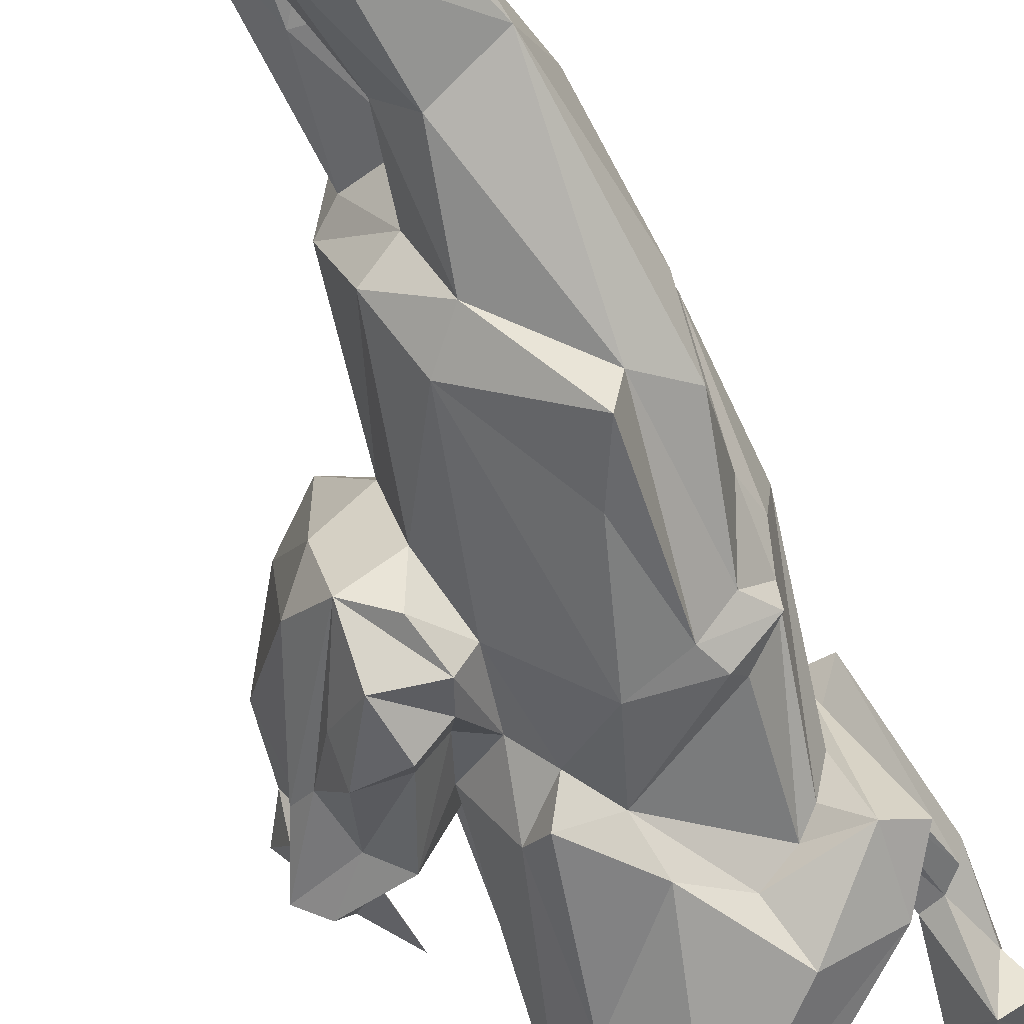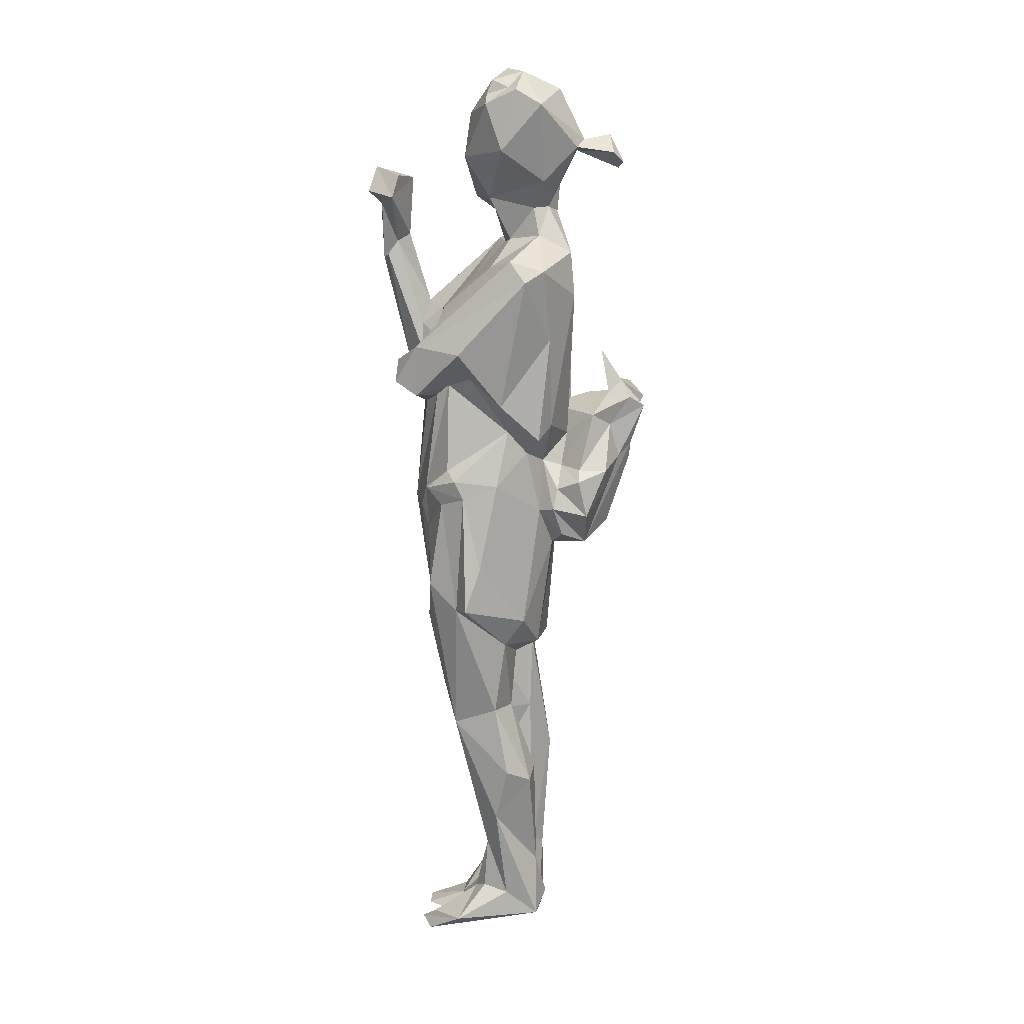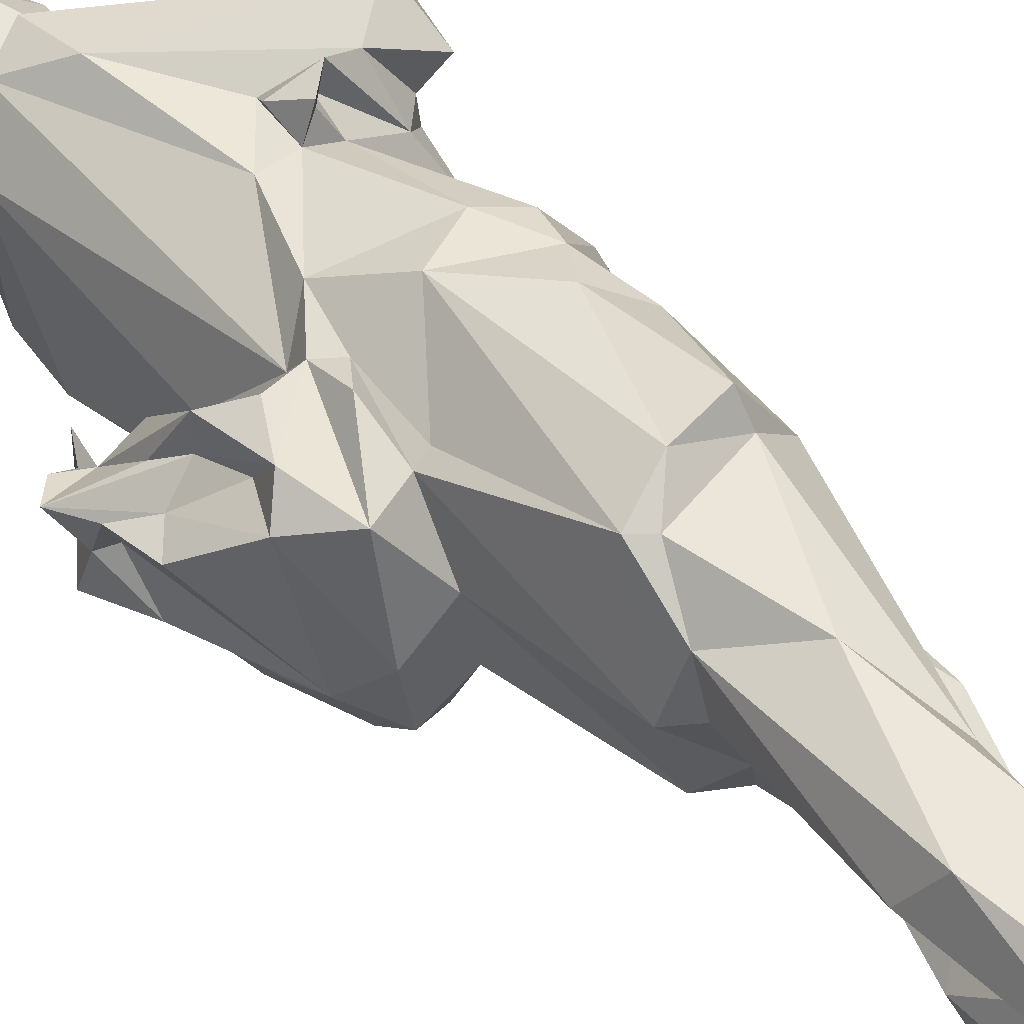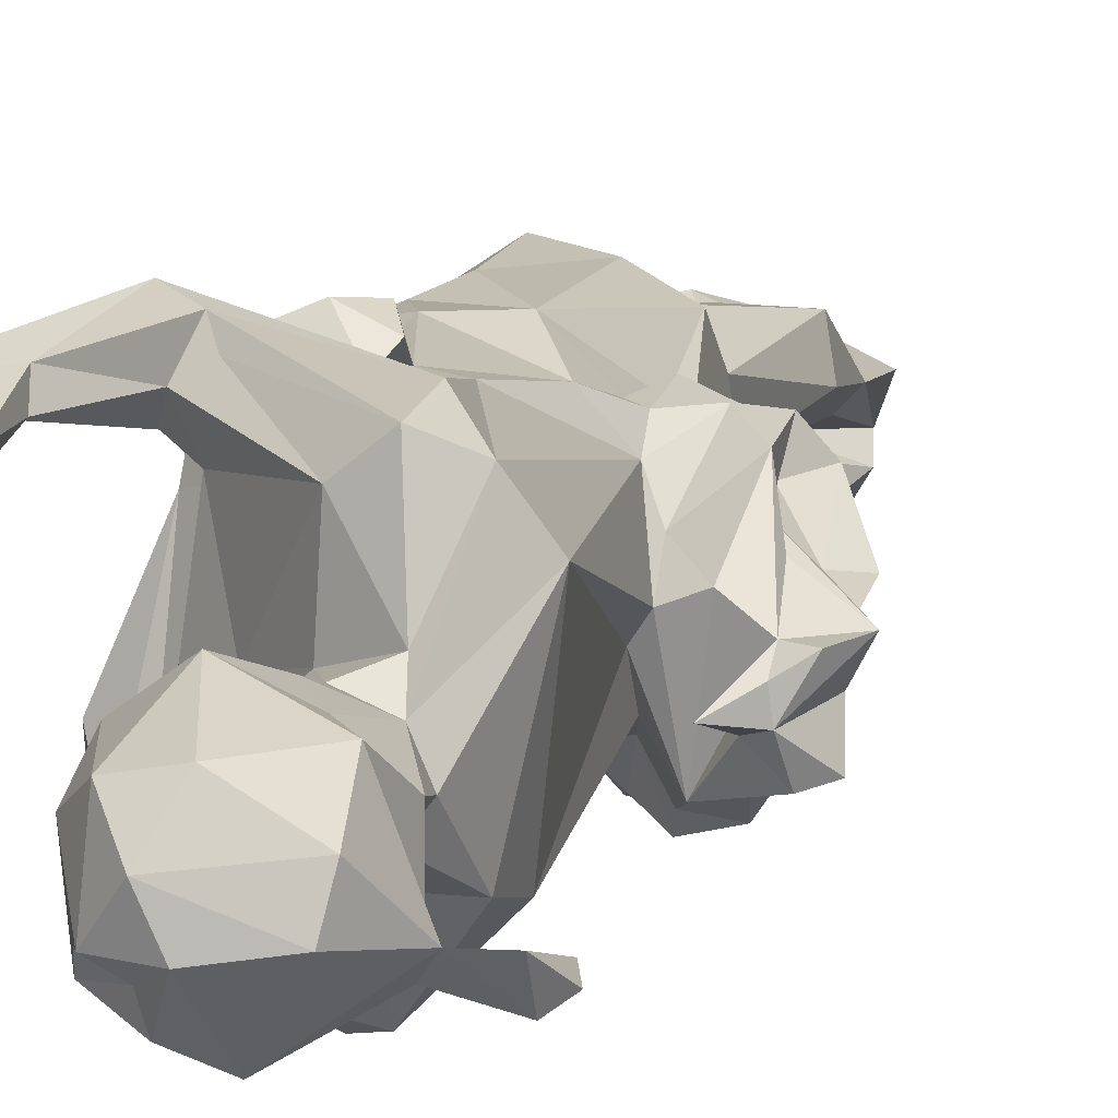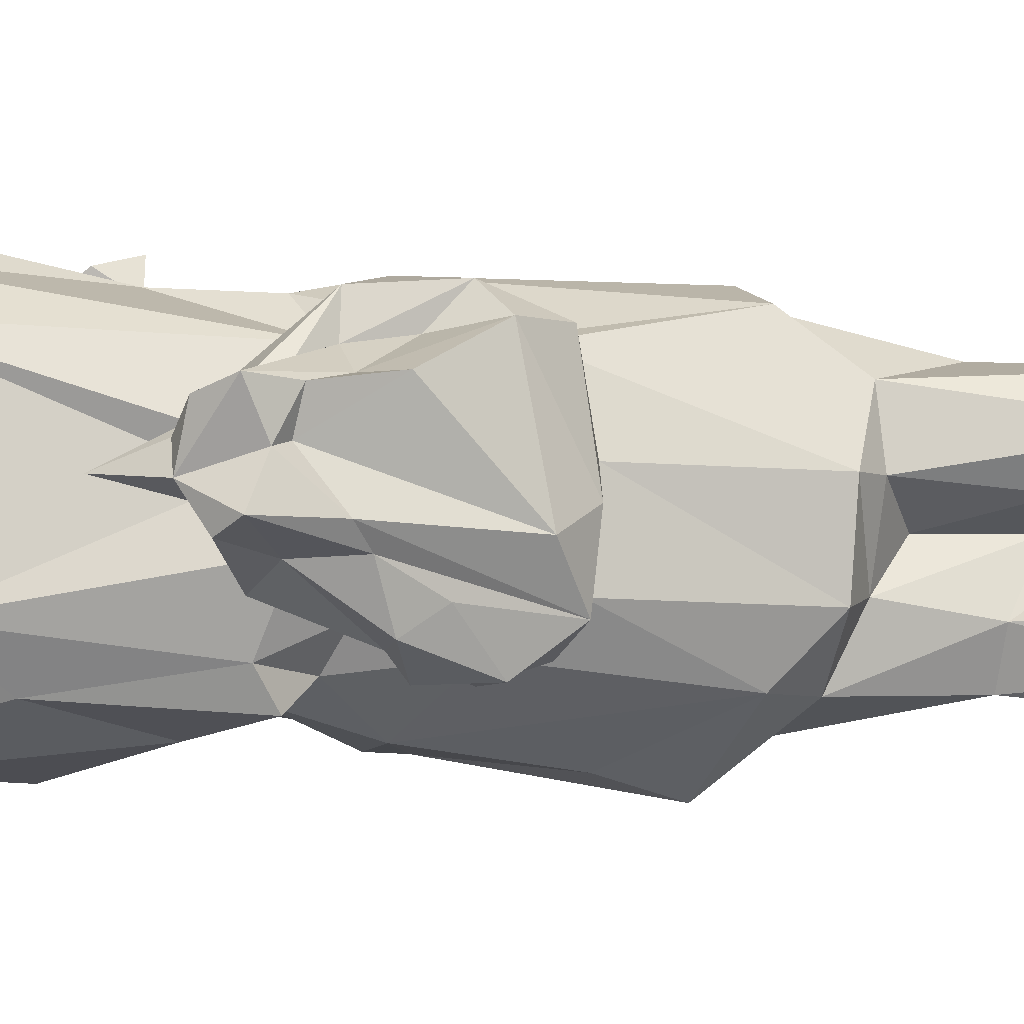
<metadata>
{"format":"obj","ext":"obj","renderer":"f3d","projection":"perspective","resolution":1024,"background":"white","views":[{"elev":-60.3,"azim":17.0,"up":"+Z"},{"elev":11.8,"azim":170.7,"up":"+Y"},{"elev":44.0,"azim":-39.7,"up":"+Z"},{"elev":8.5,"azim":-165.7,"up":"+Z"},{"elev":-19.3,"azim":-99.0,"up":"+Z"}]}
</metadata>
<code>
v -0.4275 0.4668 -0.05196
v -1.827 8.95 -0.7817
v -1.84 9.139 -0.5155
v -1.949 8.852 -0.6965
v -1.307 9.614 -0.4451
v -1.362 9.53 -0.1596
v -0.6237 2.379 0.5523
v -1.557 9.085 -0.5347
v -0.9028 9.788 -0.4831
v -1.914 8.787 -0.6102
v -0.08744 7.277 -0.106
v -1.468 8.969 -0.5819
v -1.023 9.44 -0.9011
v -0.727 9.619 -0.582
v -1.091 8.645 -0.68
v -0.9394 9.628 0.1234
v -1.3 9.078 0.111
v -0.7859 9.829 -0.194
v -0.7758 9.597 -0.7597
v -1.45 9.004 -0.6739
v -0.3852 0.2677 0.4981
v -1.368 8.604 -0.1552
v -0.7488 8.974 0.3541
v -0.5133 9.554 -0.4781
v -0.5745 9.7 -0.4682
v -1.125 8.85 0.1438
v -0.3313 2.189 -0.1302
v -0.6233 8.965 -0.7478
v -1.203 8.376 -0.3796
v -0.9749 1.921 -0.5509
v -0.5888 9.579 0.05466
v -0.4777 9.447 -0.6133
v -0.3953 9.365 -0.1088
v -1.228 8.339 0.03541
v -1.329 8.323 -0.2077
v -0.3144 8.901 -0.198
v -0.4036 8.949 0.1114
v -0.5715 8.471 -0.2714
v -0.9453 8.588 0.2154
v -1.4 7.898 -0.633
v -1.023 8.364 -0.4677
v -1.416 7.899 0.8384
v -1.056 8.075 -0.588
v -0.9507 8.316 0.1459
v -1.621 7.726 0.4852
v -1.131 8.038 0.9702
v -1.141 3.359 0.2138
v -1.192 8.179 0.2386
v -0.6725 8.336 -0.02202
v -0.7944 8.027 -0.2887
v -1.422 7.439 -0.7257
v -0.8456 7.986 0.7508
v -0.4996 8.477 0.1974
v -0.6659 7.83 -1.056
v -1.006 7.727 -1.152
v -0.8005 7.611 -1.2
v -2.027 6.469 -0.114
v -1.834 6.797 -0.2165
v -0.8075 7.977 0.1299
v -2.215 6.416 0.002981
v -0.4989 3.988 1.239
v -2.383 6.234 0.0465
v -1.08 0.7901 0.518
v -0.542 7.749 -0.5783
v -2.091 6.305 -0.5486
v -2.048 6.46 -0.2919
v -2.257 6.197 -0.5031
v 0.3207 8.689 0.6216
v -0.9738 6.524 0.9395
v -2.029 6.309 0.01055
v -1.867 6.005 -0.5446
v -2.137 6.001 -0.1415
v -2.233 6.092 -0.2046
v -1.991 5.983 0.2634
v -2.256 5.964 0.06956
v -0.1837 4.042 -0.989
v -1.895 6.331 -0.3405
v -0.2652 7.284 1.086
v -0.4148 7.559 0.04095
v 0.1238 8.666 0.9065
v -0.3158 0.2773 0.2215
v 0.5357 8.783 0.8874
v -0.1689 0.1977 -0.3726
v 0.4031 8.447 0.5601
v 0.1456 4.27 -0.5356
v -1.787 6.271 0.1853
v -1.332 5.56 -0.4993
v -2.115 5.755 -0.4466
v -2.25 5.539 0.1445
v 0.4813 8.66 1.13
v -1.118 6.992 -0.9427
v -1.892 5.783 0.6338
v 0.4749 8.362 0.9987
v -2.078 5.747 0.1823
v -0.187 5.259 -0.8257
v -1.969 5.65 -0.539
v 0.2915 6.392 -0.6887
v -1.554 6.228 0.09482
v 0.1629 8.03 0.9484
v 0.1537 5.339 -0.3436
v 0.6426 8.515 0.7994
v 0.1981 7.904 1.116
v -1.204 3.849 0.9406
v -0.06843 7.272 0.9701
v -1.389 2.051 0.419
v 0.3088 7.947 0.9273
v -0.1138 6.849 -1.01
v -1.655 6.125 -0.6347
v -0.8006 1.068 0.224
v -0.2518 4.701 1.021
v 0.1241 3.853 -0.2609
v -1.52 5.891 0.3246
v -0.7976 0.1508 0.5289
v -0.2592 5.495 1.041
v -1.433 6.137 -0.06706
v -1.48 5.54 -0.7801
v -1.884 5.79 0.3775
v -0.1522 7.085 1.225
v -0.178 7.21 0.6793
v -0.7679 6.726 1.107
v -0.7345 6.496 0.9793
v -1.168 6.044 -0.7608
v -1.422 5.901 -0.3632
v 0.4182 7.797 0.9228
v -0.6811 6.889 0.9798
v -1.398 5.77 0.5702
v 0.4487 7.764 1.089
v -1.874 4.902 -0.3861
v -1.689 5.559 0.7664
v -0.4726 6.664 1.235
v -1.832 5.445 0.4617
v -0.1429 6.848 0.5886
v -1.764 5.531 -0.8237
v -0.09448 5.453 -0.7977
v 0.04412 7.021 0.787
v -0.6205 6.541 1.114
v -0.8034 2.759 -0.2992
v -0.5344 6.677 1.074
v -0.6605 6.486 1.218
v -0.9999 5.902 -0.9293
v -0.03999 5.56 -0.6707
v 0.117 6.885 -0.3889
v -0.5023 6.491 0.8973
v -0.5843 6.279 -0.9353
v -1.537 5.049 -0.9077
v -1.796 5.312 -0.6652
v -1.397 5.629 0.7415
v -1.868 5.236 0.7059
v -2.015 5.092 0.4942
v -1.178 5.921 0.8685
v -0.688 5.982 -0.7774
v -0.229 6.717 1.133
v -0.07334 6.486 -0.5743
v -1.12 5.624 -0.5306
v -1.446 5.431 -0.9119
v -0.2793 6.562 -0.7534
v 0.2942 6.918 -0.7168
v -1.079 3.75 0.9369
v -1.425 5.276 0.8347
v 0.08122 6.701 0.5358
v -1.263 5.505 0.7649
v -0.9067 5.738 -0.722
v 0.04478 6.69 0.7508
v -0.1279 6.513 0.736
v 0.06532 6.336 0.3389
v 0.1627 6.566 1.001
v -1.243 5.338 -0.7661
v 0.08202 6.945 1.315
v -0.9163 5.449 1.083
v -1.729 4.792 0.5916
v -1.576 4.712 -0.638
v -1.06 5.084 -0.658
v -1.401 4.916 0.6228
v -0.738 0.484 -0.3555
v -1.182 5.123 -0.821
v 0.03975 6.372 -0.4754
v -0.5306 4.908 1.171
v -1.297 4.931 0.6942
v -1.301 4.82 -0.7343
v 0.1215 6.276 -0.2439
v -0.5478 5.403 -0.8893
v -1.236 0.3954 -0.1502
v 0.4434 6.743 -0.3116
v 0.4998 6.534 -0.565
v -1.243 4.682 -0.4332
v -1.384 4.64 0.1184
v -1.691 4.678 -0.1729
v -0.5126 5.646 1.083
v -0.8801 3.951 1.146
v -0.8793 3.84 -0.6962
v 0.03159 5.455 0.6862
v -0.3413 5.203 1.081
v -0.3562 4.503 -0.9234
v 0.2041 5.158 0.1355
v 0.1142 4.866 -0.2263
v 0.171 5.362 -0.5633
v -0.6779 3.555 -0.6356
v -0.8065 1.94 0.7649
v 0.1859 5.112 -0.1976
v -1.298 3.514 0.1665
v 0.02166 5.173 -0.6252
v -1.204 3.414 0.6225
v -1.011 1.627 -0.0322
v -1.103 0.8421 -0.2718
v -1.096 3.52 -0.3694
v -0.4642 3.881 1.023
v -0.8687 3.381 -0.2415
v -0.1191 3.997 -0.7297
v -0.1553 2.597 -0.3578
v -0.6992 2.048 -0.6386
v -1.281 0.8361 0.3007
v -0.3471 3.749 0.2192
v 0.06449 4.242 0.3034
v 0.04532 3.961 -0.0752
v -0.1177 3.994 0.7177
v -1.291 1.839 0.7382
v -0.8761 2.935 0.8554
v -0.01364 3.949 0.2796
v -0.75 3.171 0.09629
v -1.107 2.587 0.1836
v -0.5777 2.771 -0.5596
v -0.8523 2.135 0.2195
v -0.7439 2.569 0.1301
v -0.5862 2.667 0.3011
v -0.0761 2.992 0.02452
v -0.7252 2.268 0.06859
v -0.6545 2.545 0.1371
v -1.072 2.014 -0.2926
v -1.144 0.9195 0.1562
v -0.5941 1.482 -0.5098
v -0.9105 1.212 -0.0007367
v -0.5333 1.091 -0.2554
v -0.8427 0.8604 0.06618
v -0.644 1.106 -0.04868
v -0.7848 1.003 0.5415
v -1.197 0.1917 0.01236
v -0.4998 0.5448 -0.2308
v -0.7809 0.4818 0.4988
v -1.29 0.1285 0.2835
v -0.6127 0.6868 0.3275
v -1.148 0.09862 -0.08614
v -1.087 0.2064 -0.3591
v -0.2715 0.01746 0.6276
v 0.1347 0.02943 -0.1831
v -0.2057 0.05037 0.1409
v 0.02335 0.1271 0.5681
v -1.143 7.54 1.062
v 0.04971 0.1439 0.03727
v 0.07013 0.1061 0.3682
v 0.2075 0.164 -0.1222
o 99_person
f 248 244 250
f 250 244 83
f 95 193 181
f 164 163 152
f 81 1 233
f 18 9 5
f 33 31 37
f 239 236 241
f 238 240 235
f 4 3 2
f 242 241 182
f 236 229 233
f 97 156 107
f 57 66 60
f 22 35 34
f 109 240 233
f 110 215 218
f 91 122 51
f 229 109 233
f 125 130 152
f 99 80 84
f 53 36 37
f 87 167 155
f 228 226 137
f 6 5 8
f 3 10 8
f 243 21 238
f 120 139 130
f 90 80 102
f 223 7 222
f 84 68 82
f 140 122 91
f 17 22 26
f 25 31 33
f 14 25 24
f 69 125 247
f 32 14 24
f 46 247 118
f 228 137 30
f 18 6 16
f 227 224 223
f 79 64 50
f 52 46 78
f 43 40 29
f 192 177 110
f 142 11 132
f 95 76 193
f 211 216 105
f 179 171 175
f 3 4 10
f 29 20 15
f 195 201 100
f 196 134 141
f 59 44 48
f 192 191 114
f 94 75 89
f 162 172 154
f 39 26 34
f 149 94 89
f 182 241 236
f 186 173 170
f 249 246 243
f 29 40 35
f 190 197 205
f 127 106 93
f 173 178 161
f 145 167 175
f 84 80 68
f 28 32 36
f 119 135 132
f 145 155 167
f 48 44 34
f 198 235 7
f 107 144 56
f 165 164 143
f 19 9 14
f 85 195 214
f 175 167 154
f 144 151 140
f 181 193 190
f 136 130 139
f 6 8 17
f 9 25 14
f 203 228 204
f 147 150 126
f 130 138 164
f 156 153 151
f 87 123 154
f 65 77 108
f 49 38 53
f 4 2 10
f 150 69 126
f 133 116 155
f 118 104 78
f 93 106 84
f 127 124 106
f 237 83 174
f 72 88 128
f 166 152 163
f 242 244 241
f 102 168 90
f 103 189 169
f 158 202 217
f 210 209 230
f 161 147 159
f 22 17 12
f 120 125 121
f 70 92 86
f 72 73 88
f 66 73 62
f 185 171 179
f 62 117 74
f 67 88 73
f 135 163 132
f 66 58 77
f 72 75 73
f 29 41 43
f 214 225 111
f 177 169 189
f 73 75 62
f 109 235 240
f 66 65 67
f 19 14 32
f 220 229 105
f 218 213 110
f 92 74 117
f 170 159 147
f 196 141 100
f 245 241 244
f 127 168 166
f 28 38 15
f 164 138 143
f 171 187 128
f 202 158 103
f 209 221 208
f 70 77 58
f 235 216 63
f 95 196 201
f 185 186 187
f 233 231 182
f 154 122 162
f 148 129 92
f 107 156 144
f 149 128 187
f 59 50 49
f 169 161 178
f 201 195 85
f 157 142 160
f 217 7 206
f 78 104 52
f 143 188 114
f 238 113 243
f 220 223 222
f 250 83 248
f 10 2 12
f 41 15 38
f 102 80 99
f 192 188 169
f 215 110 61
f 67 73 66
f 94 149 131
f 98 45 115
f 129 147 126
f 124 166 163
f 243 113 239
f 118 102 104
f 223 226 227
f 141 134 151
f 128 89 72
f 200 202 103
f 43 54 55
f 53 37 23
f 13 15 20
f 155 116 87
f 81 245 1
f 142 64 11
f 29 35 22
f 136 143 138
f 185 187 171
f 168 127 90
f 209 85 111
f 83 242 174
f 103 158 189
f 60 66 62
f 53 39 49
f 156 97 153
f 49 44 59
f 157 97 107
f 12 20 22
f 93 84 101
f 51 122 123
f 12 17 8
f 86 108 70
f 197 221 137
f 208 85 209
f 1 237 232
f 71 67 65
f 222 229 220
f 163 164 160
f 204 182 231
f 129 148 147
f 148 170 147
f 29 22 20
f 161 169 150
f 125 152 247
f 219 220 47
f 137 207 197
f 123 122 154
f 241 245 239
f 172 175 154
f 192 110 194
f 17 16 6
f 79 119 11
f 104 106 135
f 74 92 70
f 87 116 108
f 43 50 64
f 30 210 230
f 171 145 175
f 48 42 46
f 95 208 76
f 247 46 42
f 149 148 131
f 182 204 242
f 60 70 57
f 89 75 72
f 100 153 176
f 18 16 31
f 141 153 100
f 227 212 224
f 208 221 197
f 205 197 207
f 140 162 122
f 7 215 206
f 240 238 21
f 44 49 39
f 173 159 170
f 81 246 249
f 243 245 249
f 55 54 56
f 160 183 157
f 15 41 29
f 169 178 103
f 9 18 25
f 200 207 47
f 94 117 62
f 120 121 139
f 162 140 151
f 115 51 123
f 96 146 171
f 91 55 56
f 230 242 204
f 199 176 194
f 70 58 57
f 194 165 191
f 20 8 13
f 51 40 55
f 194 191 192
f 150 188 121
f 216 198 217
f 63 238 235
f 239 211 236
f 12 8 10
f 232 174 230
f 49 50 38
f 50 41 38
f 70 60 62
f 112 126 98
f 82 90 101
f 220 105 47
f 225 212 227
f 99 104 102
f 240 81 233
f 27 234 232
f 12 2 20
f 2 8 20
f 196 100 201
f 226 231 234
f 87 154 167
f 236 211 229
f 214 212 225
f 95 134 196
f 94 131 117
f 95 201 208
f 83 1 248
f 150 169 188
f 61 189 206
f 189 158 206
f 219 207 223
f 190 193 76
f 180 97 165
f 27 225 227
f 126 112 129
f 97 180 176
f 203 226 228
f 71 96 67
f 157 64 142
f 92 117 148
f 177 192 169
f 240 21 81
f 98 108 86
f 138 130 136
f 237 1 83
f 181 190 172
f 112 92 129
f 32 33 36
f 71 108 116
f 158 217 206
f 65 108 71
f 64 79 11
f 101 84 82
f 30 204 228
f 247 152 168
f 152 166 168
f 98 126 45
f 150 121 69
f 217 202 216
f 34 44 39
f 24 33 32
f 151 181 162
f 249 245 81
f 5 9 13
f 210 30 221
f 121 188 143
f 109 222 7
f 119 52 104
f 108 115 123
f 97 157 184
f 148 117 131
f 128 88 171
f 245 244 248
f 183 160 165
f 43 64 54
f 245 248 1
f 7 235 109
f 208 197 76
f 140 91 144
f 43 41 50
f 107 56 157
f 215 224 212
f 45 126 42
f 36 38 28
f 144 91 56
f 204 231 203
f 35 40 45
f 114 165 143
f 97 176 153
f 215 212 218
f 69 247 42
f 42 126 69
f 63 211 239
f 238 239 113
f 7 217 198
f 47 105 202
f 146 96 133
f 112 86 92
f 119 104 135
f 137 221 30
f 5 6 18
f 9 19 13
f 52 48 46
f 104 99 106
f 66 77 65
f 23 39 53
f 119 79 52
f 209 225 27
f 81 21 246
f 207 219 47
f 137 223 207
f 220 219 223
f 36 33 37
f 216 211 63
f 173 161 159
f 209 27 232
f 133 71 116
f 80 82 68
f 186 185 205
f 32 28 19
f 106 99 84
f 45 40 51
f 225 209 111
f 234 1 232
f 115 108 98
f 13 8 5
f 202 105 216
f 55 91 51
f 157 54 64
f 194 110 213
f 148 149 170
f 243 246 21
f 200 173 186
f 26 23 17
f 124 163 135
f 25 18 31
f 38 36 53
f 95 181 134
f 77 70 108
f 170 187 186
f 160 164 165
f 16 17 23
f 118 78 46
f 151 144 156
f 229 211 105
f 35 45 34
f 45 42 34
f 227 226 27
f 114 188 192
f 155 145 133
f 59 48 52
f 111 85 214
f 183 184 157
f 180 194 176
f 115 45 51
f 137 226 223
f 135 106 124
f 58 66 57
f 132 11 119
f 31 16 23
f 210 221 209
f 216 235 198
f 61 206 215
f 61 177 189
f 165 194 180
f 173 103 178
f 242 83 244
f 236 233 182
f 201 85 208
f 149 89 128
f 90 93 101
f 145 146 133
f 125 120 130
f 218 212 214
f 67 96 88
f 177 61 110
f 26 22 34
f 124 127 166
f 121 136 139
f 79 50 59
f 55 40 43
f 54 157 56
f 194 213 199
f 28 15 13
f 2 3 8
f 19 28 13
f 174 232 237
f 245 243 239
f 52 79 59
f 229 222 109
f 149 187 170
f 247 168 118
f 190 76 197
f 48 34 42
f 165 114 191
f 37 31 23
f 71 133 96
f 165 97 184
f 163 160 132
f 200 205 207
f 75 94 62
f 234 27 226
f 172 179 175
f 100 176 199
f 231 226 203
f 242 230 174
f 62 74 70
f 181 151 134
f 160 142 132
f 26 39 23
f 202 200 47
f 24 25 33
f 123 87 108
f 183 165 184
f 145 171 146
f 224 7 223
f 130 164 152
f 172 185 179
f 7 224 215
f 195 213 214
f 213 218 214
f 195 100 199
f 199 213 195
f 125 69 121
f 232 230 209
f 161 150 147
f 238 63 239
f 112 98 86
f 93 90 127
f 103 173 200
f 136 121 143
f 204 30 230
f 102 118 168
f 172 162 181
f 234 231 233
f 141 151 153
f 200 186 205
f 1 234 233
f 82 80 90
f 205 185 190
f 185 172 190
f 88 96 171

</code>
